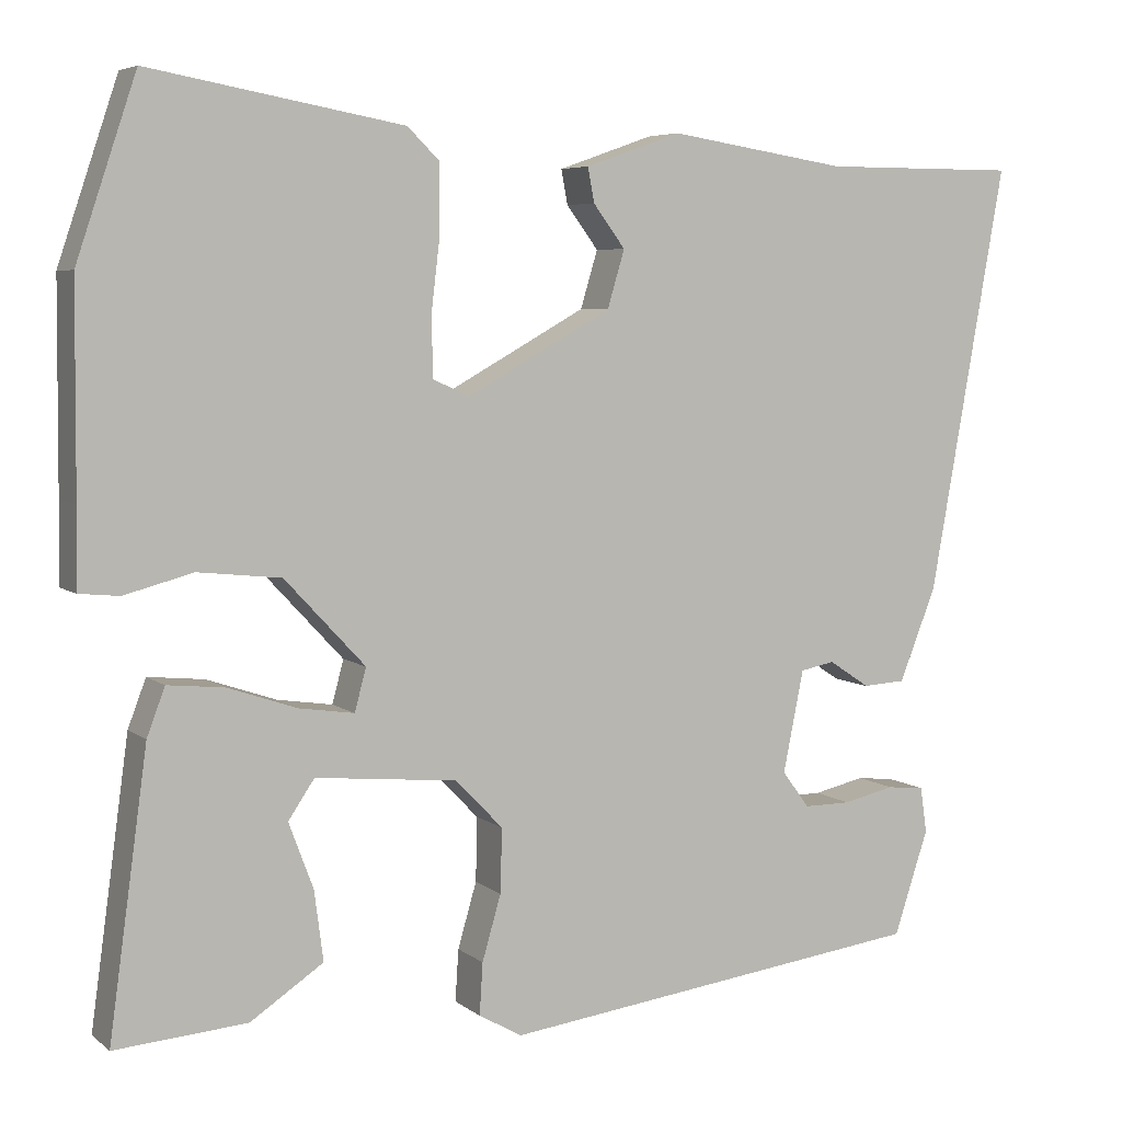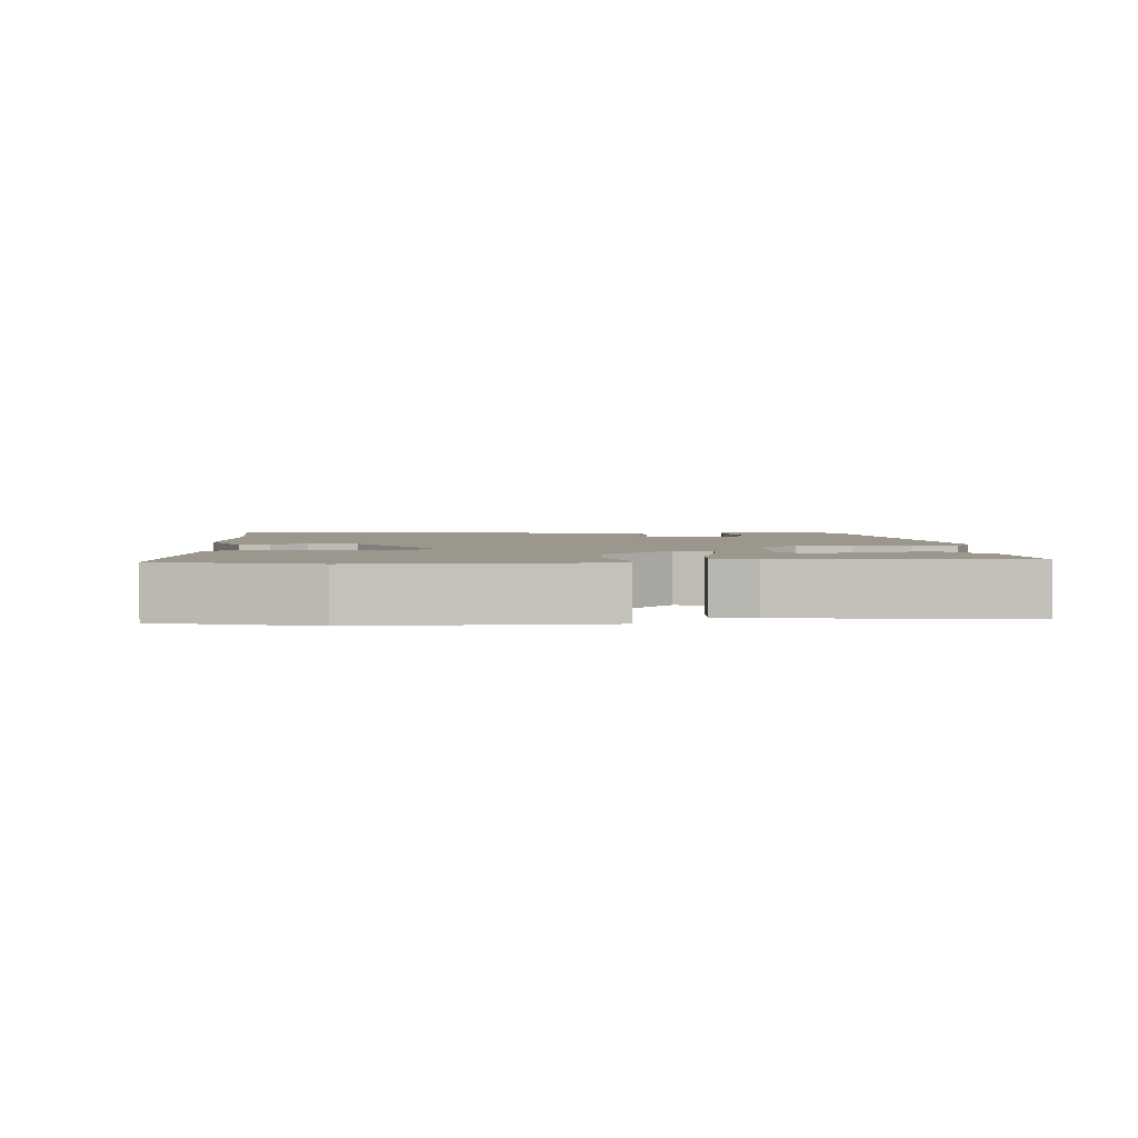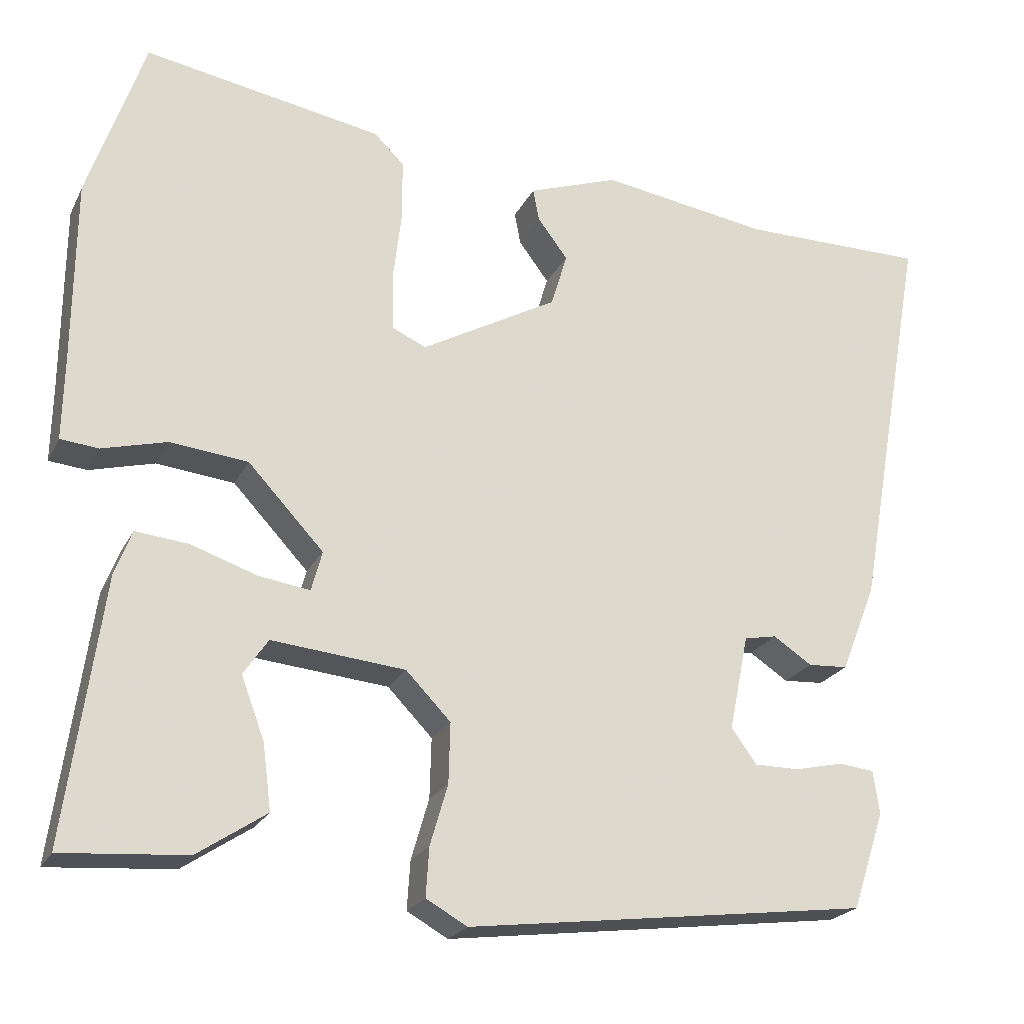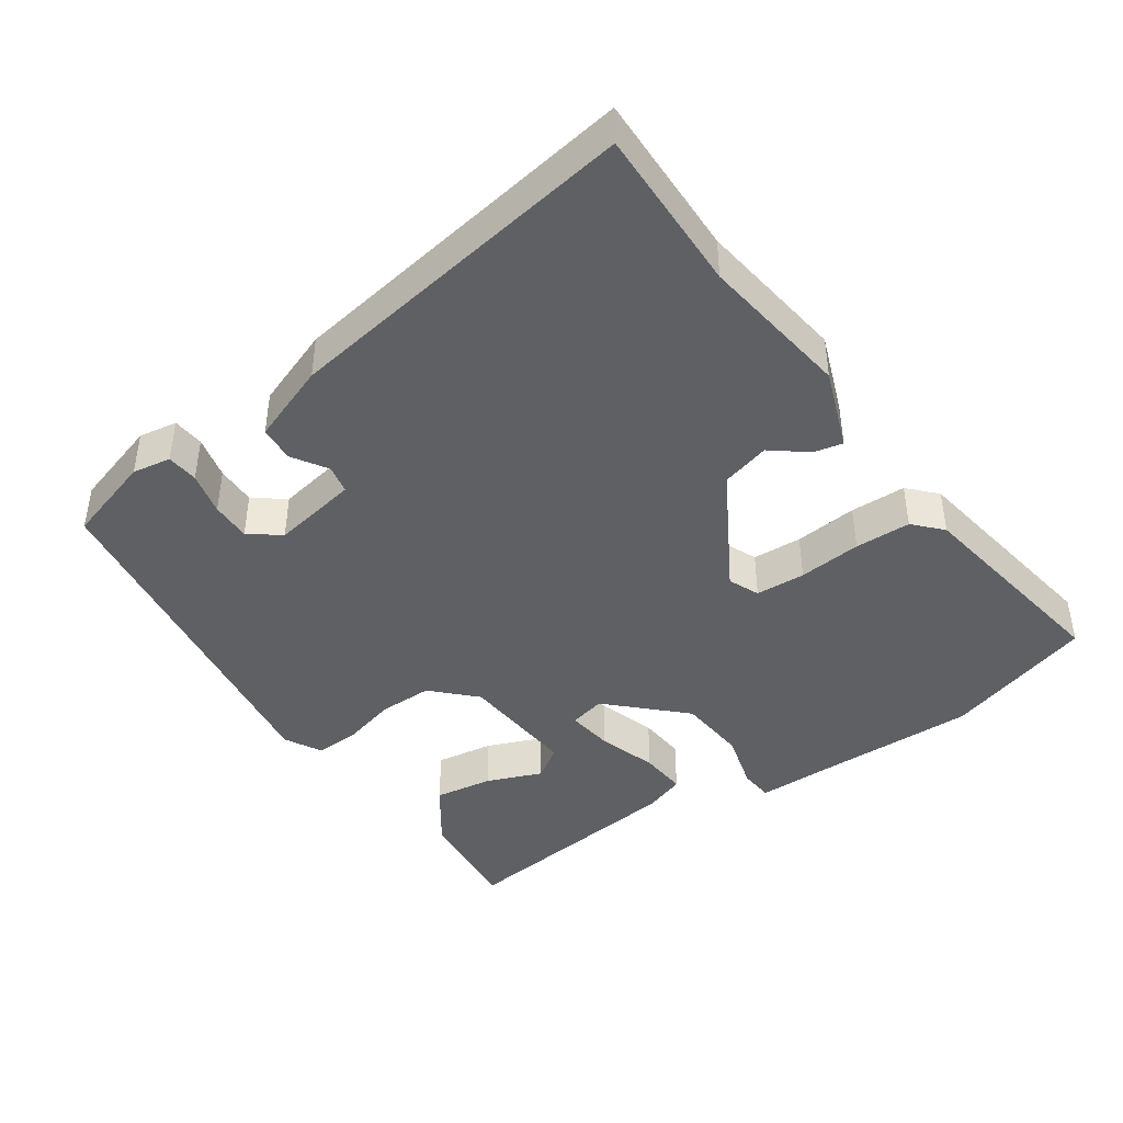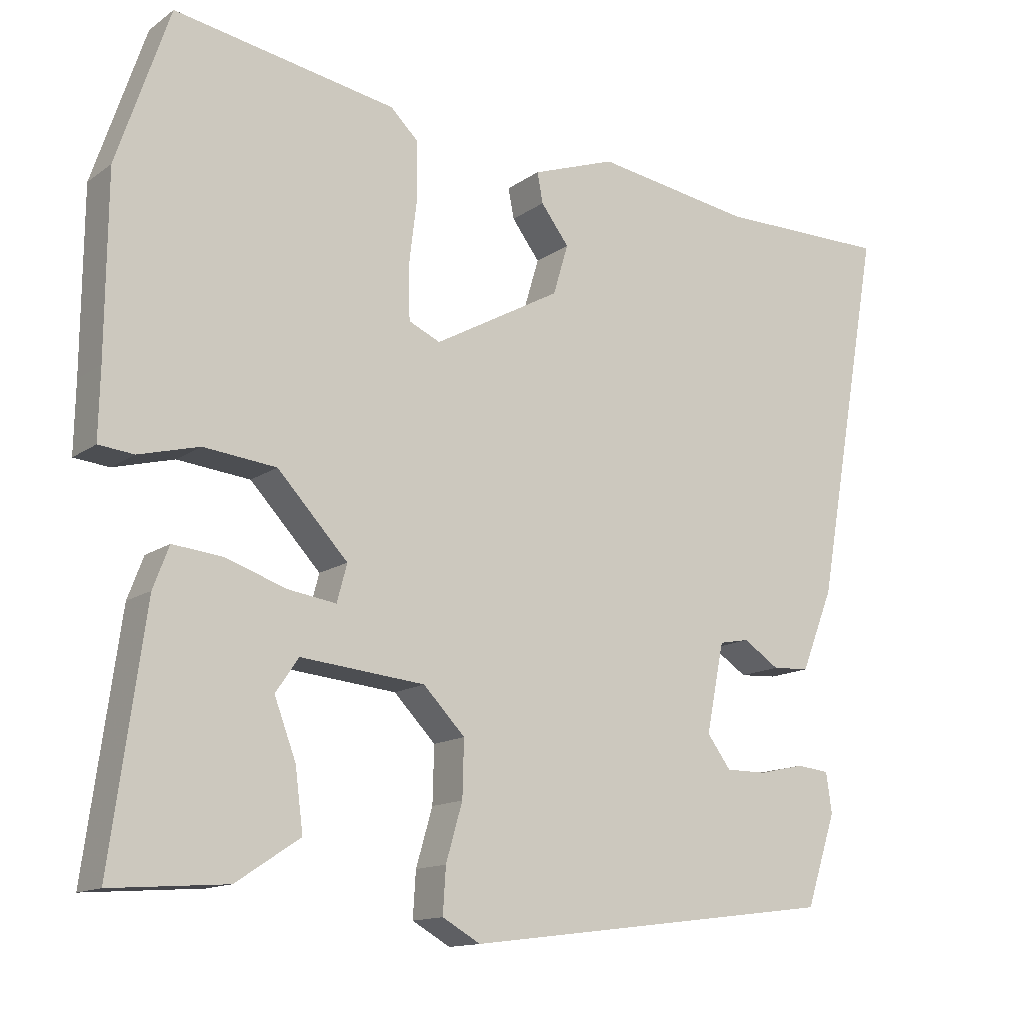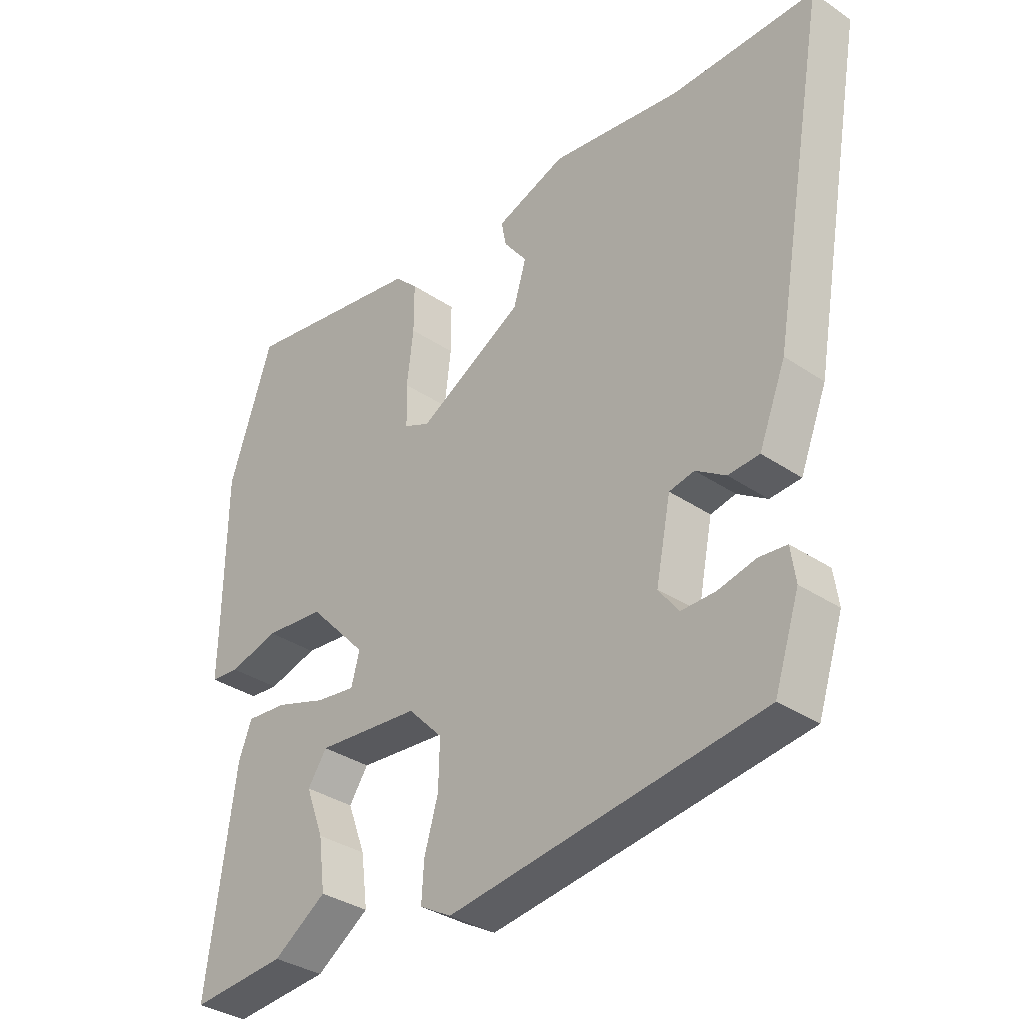
<metadata>
{"format":"obj","ext":"obj","renderer":"f3d","projection":"perspective","resolution":1024,"background":"white","views":[{"elev":5.7,"azim":154.0,"up":"+Z"},{"elev":2.7,"azim":83.6,"up":"+Y"},{"elev":-22.4,"azim":159.1,"up":"+Z"},{"elev":-42.9,"azim":-56.6,"up":"+Y"},{"elev":-13.6,"azim":146.7,"up":"+Z"},{"elev":-34.4,"azim":-132.3,"up":"+Z"}]}
</metadata>
<code>
v -0.64 0.07 0.5
v -0.4 0.07 0.5
v -0.181 0.07 0.534
v -0.064 0.07 0.493
v -0.072 0.07 0.451
v -0.111 0.07 0.399
v -0.09 0.07 0.329
v 0.087 0.07 0.231
v 0.131 0.07 0.251
v 0.133 0.07 0.323
v 0.122 0.07 0.414
v 0.122 0.07 0.495
v 0.161 0.07 0.533
v 0.47 0.07 0.588
v 0.543 0.07 0.372
v 0.545 0.07 0.124
v 0.547 0.07 0.028
v 0.498 0.07 0.023
v 0.414 0.07 0.045
v 0.313 0.07 0.034
v 0.215 0.07 -0.071
v 0.229 0.07 -0.123
v 0.296 0.07 -0.113
v 0.381 0.07 -0.084
v 0.45 0.07 -0.077
v 0.472 0.07 -0.135
v 0.519 0.07 -0.476
v 0.358 0.07 -0.464
v 0.269 0.07 -0.405
v 0.28 0.07 -0.32
v 0.31 0.07 -0.24
v 0.278 0.07 -0.193
v 0.105 0.07 -0.21
v 0.047 0.07 -0.27
v 0.049 0.07 -0.348
v 0.072 0.07 -0.427
v 0.076 0.07 -0.49
v 0.023 0.07 -0.52
v -0.499 0.07 -0.454
v -0.541 0.07 -0.327
v -0.533 0.07 -0.271
v -0.487 0.07 -0.266
v -0.424 0.07 -0.28
v -0.366 0.07 -0.28
v -0.333 0.07 -0.235
v -0.358 0.07 -0.111
v -0.4 0.07 -0.103
v -0.45 0.07 -0.136
v -0.502 0.07 -0.133
v -0.547 0.07 -0.02
v -0.64 0 0.5
v -0.4 0 0.5
v -0.181 0 0.534
v -0.064 0 0.493
v -0.072 0 0.451
v -0.111 0 0.399
v -0.09 0 0.329
v 0.087 0 0.231
v 0.131 0 0.251
v 0.133 0 0.323
v 0.122 0 0.414
v 0.122 0 0.495
v 0.161 0 0.533
v 0.47 0 0.588
v 0.543 0 0.372
v 0.545 0 0.124
v 0.547 0 0.028
v 0.498 0 0.023
v 0.414 0 0.045
v 0.313 0 0.034
v 0.215 0 -0.071
v 0.229 0 -0.123
v 0.296 0 -0.113
v 0.381 0 -0.084
v 0.45 0 -0.077
v 0.472 0 -0.135
v 0.519 0 -0.476
v 0.358 0 -0.464
v 0.269 0 -0.405
v 0.28 0 -0.32
v 0.31 0 -0.24
v 0.278 0 -0.193
v 0.105 0 -0.21
v 0.047 0 -0.27
v 0.049 0 -0.348
v 0.072 0 -0.427
v 0.076 0 -0.49
v 0.023 0 -0.52
v -0.499 0 -0.454
v -0.541 0 -0.327
v -0.533 0 -0.271
v -0.487 0 -0.266
v -0.424 0 -0.28
v -0.366 0 -0.28
v -0.333 0 -0.235
v -0.358 0 -0.111
v -0.4 0 -0.103
v -0.45 0 -0.136
v -0.502 0 -0.133
v -0.547 0 -0.02
f 47 48 49 50
f 46 47 50 1
f 40 41 42 43
f 40 43 44
f 39 40 44
f 38 39 44
f 35 36 37 38
f 34 35 38 44
f 33 34 44 45
f 28 29 30 31
f 26 27 28 31
f 26 31 32
f 23 24 25 26
f 22 23 26 32
f 16 17 18 19
f 16 19 20
f 15 16 20
f 14 15 20 21
f 10 11 12 13
f 9 10 13 14
f 3 4 5 6
f 2 3 6 7
f 46 1 2 7
f 45 46 7 8
f 22 32 33 45
f 21 22 45 8
f 9 14 21
f 8 9 21
f 100 99 98 97
f 51 100 97 96
f 93 92 91 90
f 94 93 90
f 94 90 89
f 94 89 88
f 88 87 86 85
f 94 88 85 84
f 95 94 84 83
f 81 80 79 78
f 81 78 77 76
f 82 81 76
f 76 75 74 73
f 82 76 73 72
f 69 68 67 66
f 70 69 66
f 70 66 65
f 71 70 65 64
f 63 62 61 60
f 64 63 60 59
f 56 55 54 53
f 57 56 53 52
f 57 52 51 96
f 58 57 96 95
f 95 83 82 72
f 58 95 72 71
f 71 64 59
f 71 59 58
f 1 51 52 2
f 2 52 53 3
f 3 53 54 4
f 4 54 55 5
f 5 55 56 6
f 6 56 57 7
f 7 57 58 8
f 8 58 59 9
f 9 59 60 10
f 10 60 61 11
f 11 61 62 12
f 12 62 63 13
f 13 63 64 14
f 14 64 65 15
f 15 65 66 16
f 16 66 67 17
f 17 67 68 18
f 18 68 69 19
f 19 69 70 20
f 20 70 71 21
f 21 71 72 22
f 22 72 73 23
f 23 73 74 24
f 24 74 75 25
f 25 75 76 26
f 26 76 77 27
f 27 77 78 28
f 28 78 79 29
f 29 79 80 30
f 30 80 81 31
f 31 81 82 32
f 32 82 83 33
f 33 83 84 34
f 34 84 85 35
f 35 85 86 36
f 36 86 87 37
f 37 87 88 38
f 38 88 89 39
f 39 89 90 40
f 40 90 91 41
f 41 91 92 42
f 42 92 93 43
f 43 93 94 44
f 44 94 95 45
f 45 95 96 46
f 46 96 97 47
f 47 97 98 48
f 48 98 99 49
f 49 99 100 50
f 50 100 51 1

</code>
